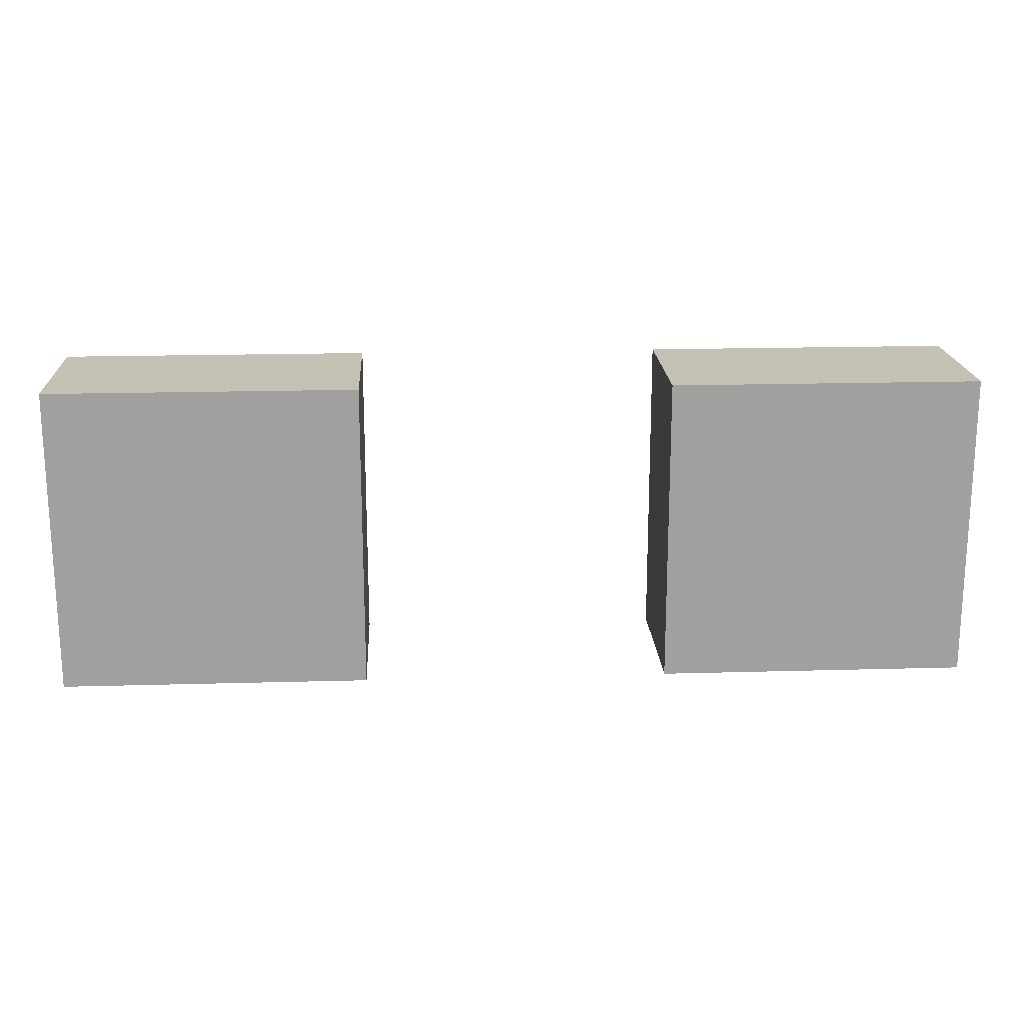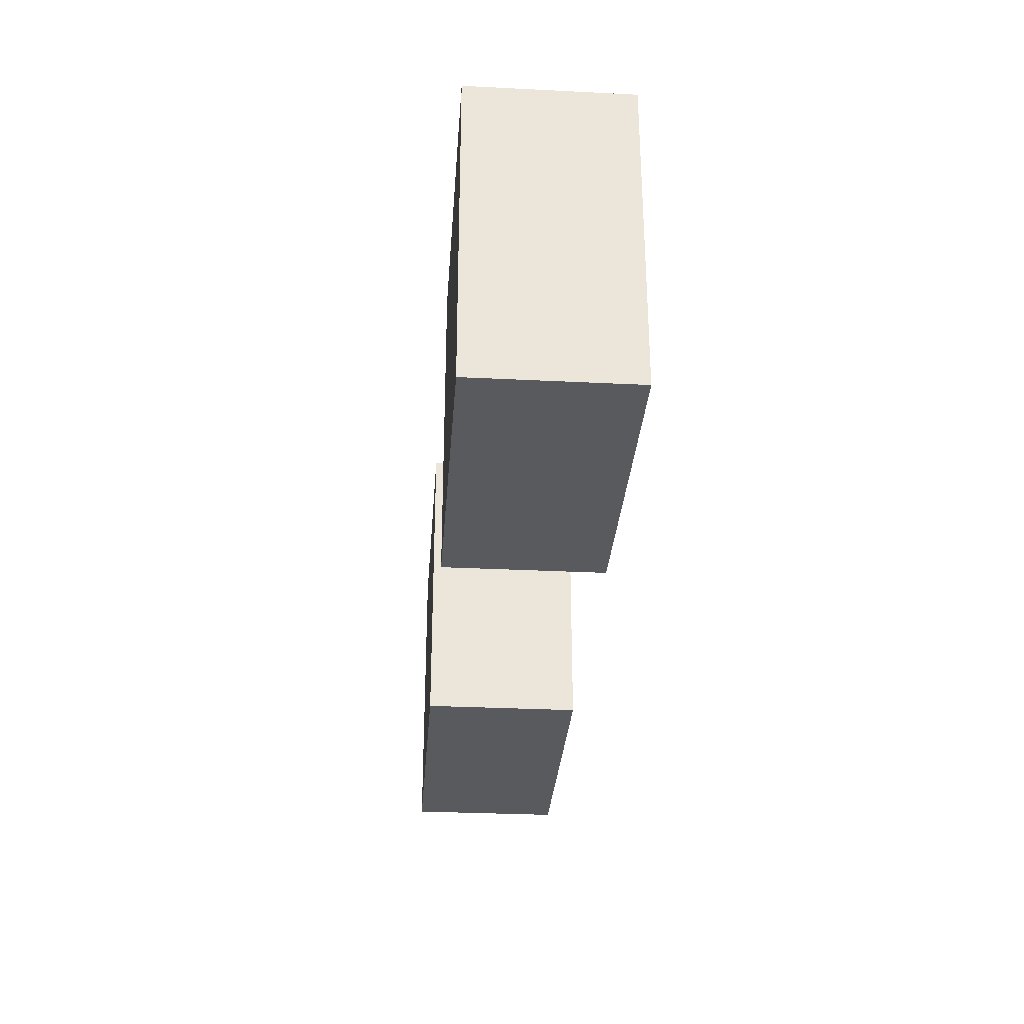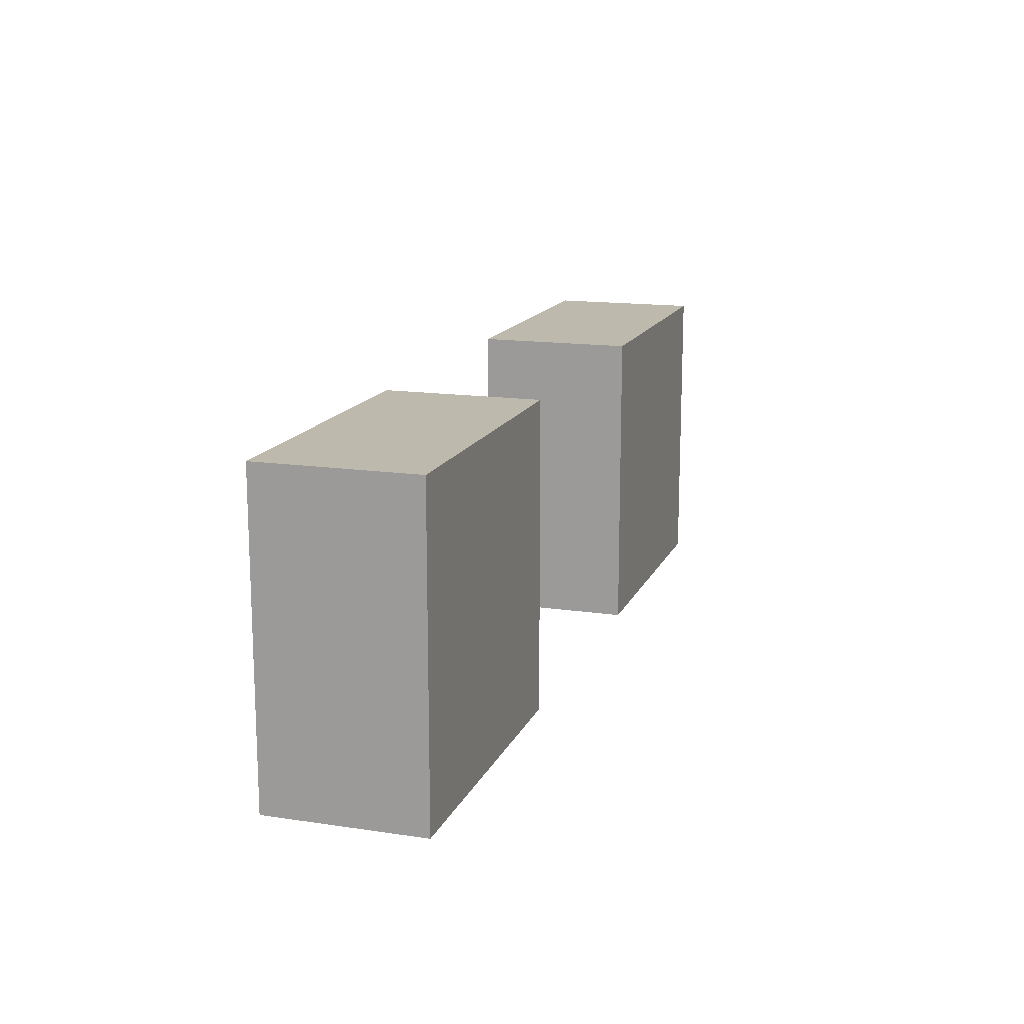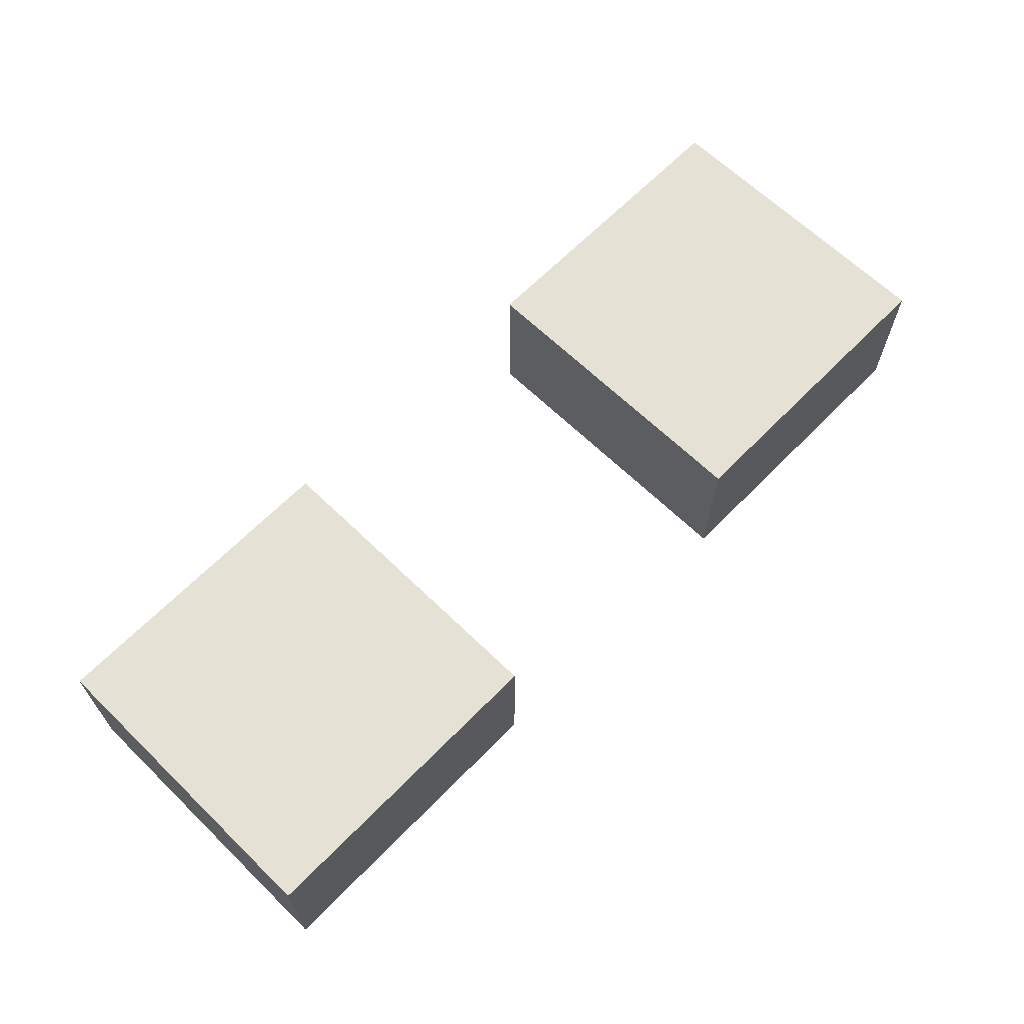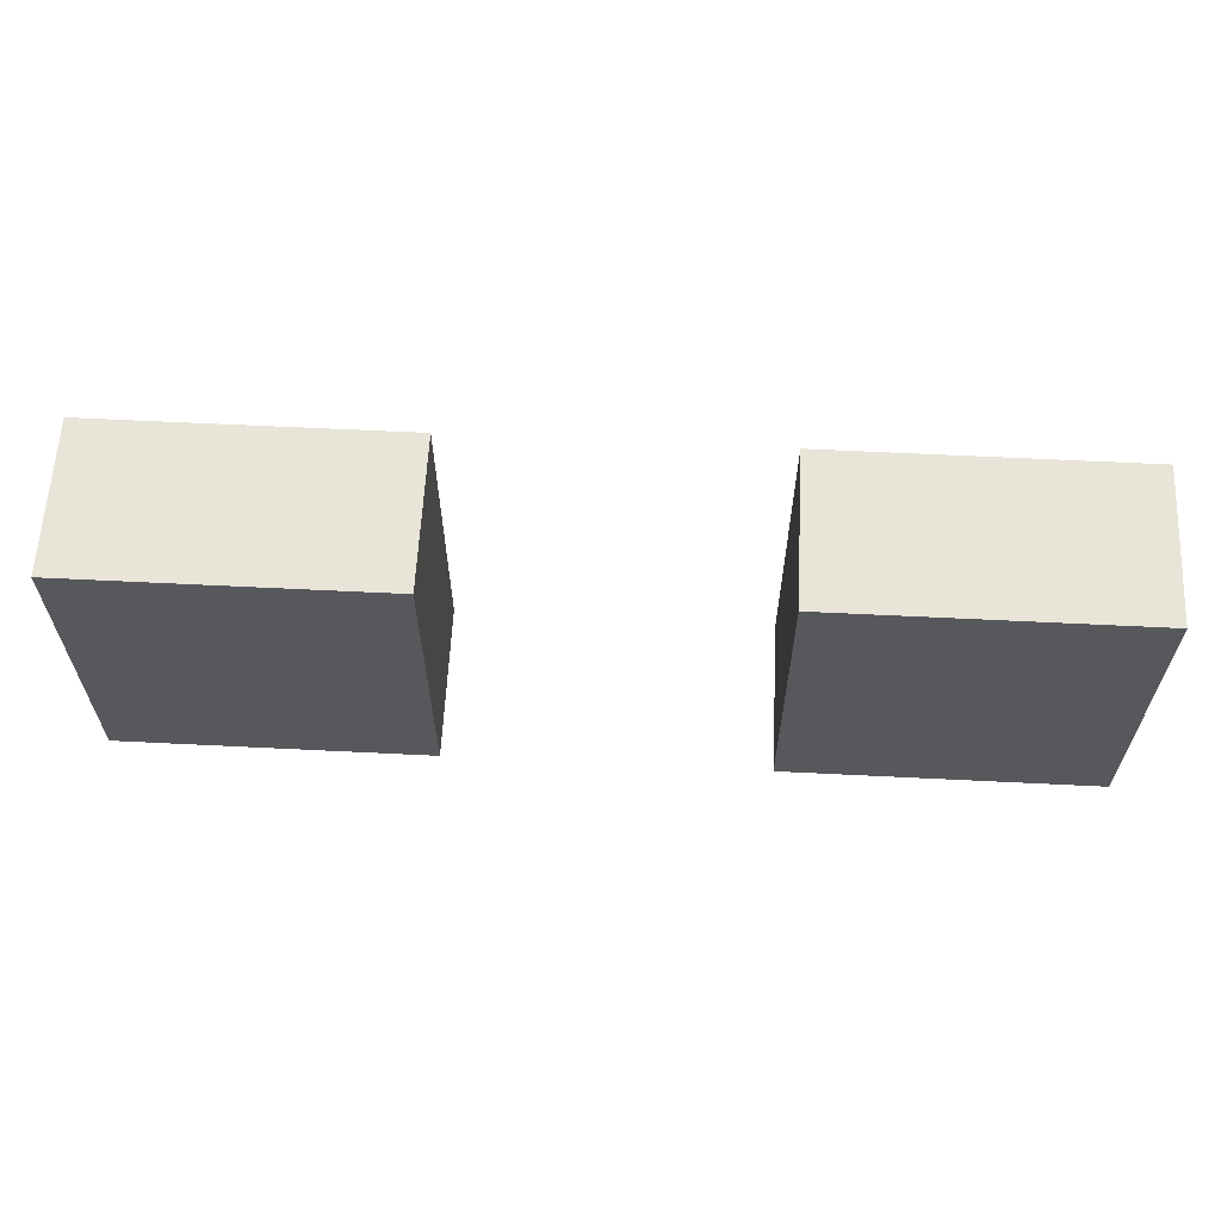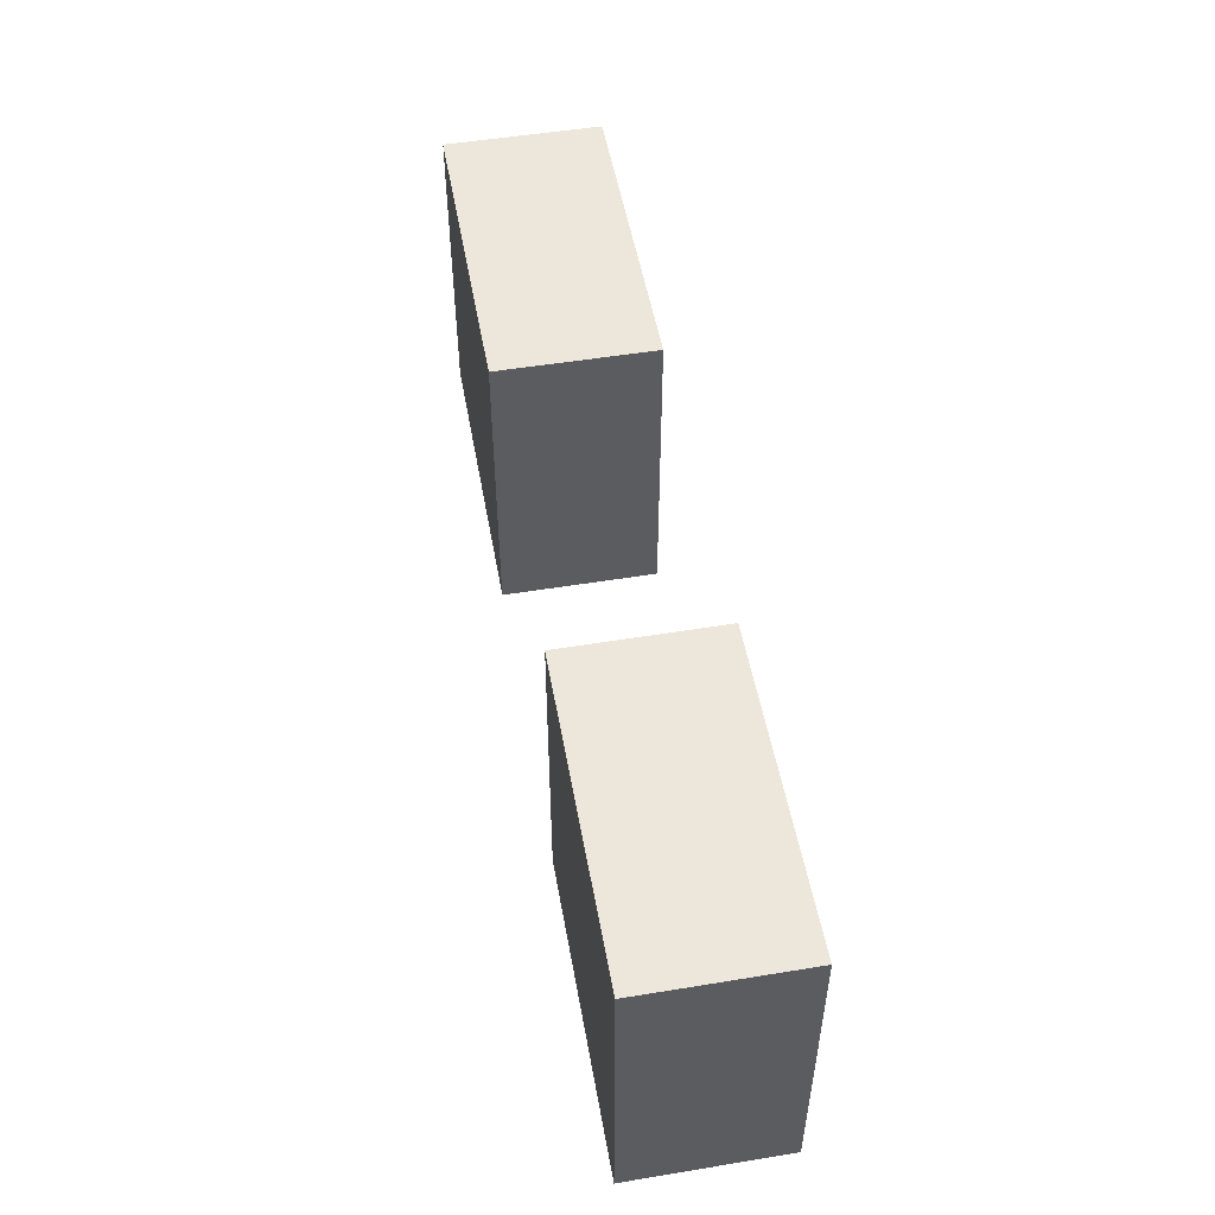
<metadata>
{"format":"obj","ext":"obj","renderer":"f3d","projection":"perspective","resolution":1024,"background":"white","views":[{"elev":18.4,"azim":-3.1,"up":"+Y"},{"elev":-30.7,"azim":85.9,"up":"+Y"},{"elev":15.0,"azim":107.7,"up":"+Y"},{"elev":64.9,"azim":134.3,"up":"+Z"},{"elev":61.4,"azim":-177.1,"up":"+Y"},{"elev":51.5,"azim":-100.1,"up":"+Y"}]}
</metadata>
<code>
o
v -0.4 2.3 -0.5
v -0.4 2.3 -0.6
v -0.4 2.5 -0.5
v -0.4 2.5 -0.6
v 5.96e-08 2.3 -0.5
v 5.96e-08 2.3 -0.6
v 5.96e-08 2.5 -0.5
v 5.96e-08 2.5 -0.6
v -0.2 2.3 -0.5
v -0.2 2.3 -0.6
v -0.2 2.5 -0.5
v -0.2 2.5 -0.6
v 0.2 2.3 -0.5
v 0.2 2.3 -0.6
v 0.2 2.5 -0.5
v 0.2 2.5 -0.6
v -0.4 2.3 -0.5
v -0.4 2.5 -0.5
v -0.2 2.3 -0.5
v -0.2 2.5 -0.5
v 5.96e-08 2.3 -0.5
v 5.96e-08 2.5 -0.5
v 0.2 2.3 -0.5
v 0.2 2.5 -0.5
v -0.4 2.3 -0.6
v -0.4 2.5 -0.6
v -0.2 2.3 -0.6
v -0.2 2.5 -0.6
v 5.96e-08 2.3 -0.6
v 5.96e-08 2.5 -0.6
v 0.2 2.3 -0.6
v 0.2 2.5 -0.6
v -0.4 2.3 -0.5
v -0.2 2.3 -0.5
v 5.96e-08 2.3 -0.5
v 0.2 2.3 -0.5
v -0.4 2.3 -0.6
v -0.2 2.3 -0.6
v 5.96e-08 2.3 -0.6
v 0.2 2.3 -0.6
v -0.4 2.5 -0.5
v -0.2 2.5 -0.5
v 5.96e-08 2.5 -0.5
v 0.2 2.5 -0.5
v -0.4 2.5 -0.6
v -0.2 2.5 -0.6
v 5.96e-08 2.5 -0.6
v 0.2 2.5 -0.6
f 3 2 1
f 4 2 3
f 7 6 5
f 8 6 7
f 9 10 11
f 11 10 12
f 13 14 15
f 15 14 16
f 19 18 17
f 20 18 19
f 23 22 21
f 24 22 23
f 25 26 27
f 27 26 28
f 29 30 31
f 31 30 32
f 37 34 33
f 38 34 37
f 39 36 35
f 40 36 39
f 41 42 45
f 45 42 46
f 43 44 47
f 47 44 48

</code>
